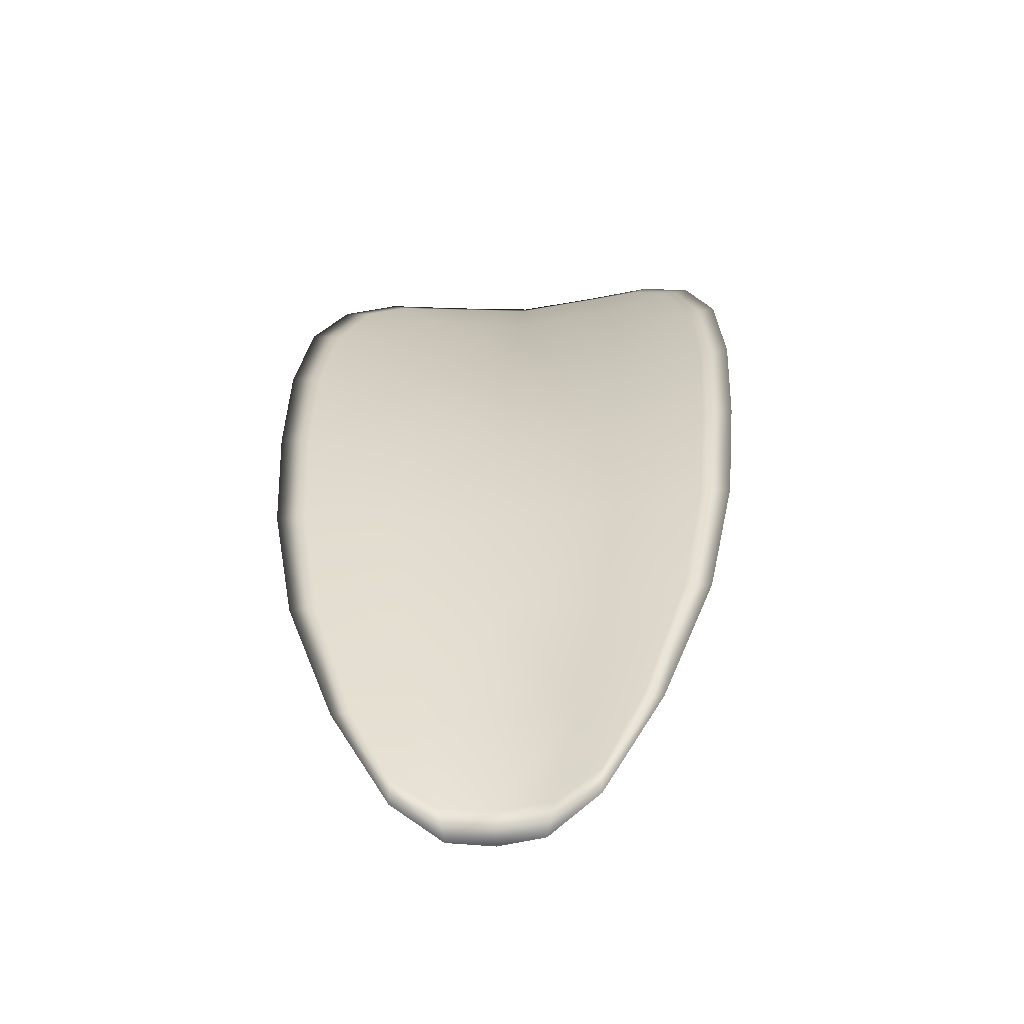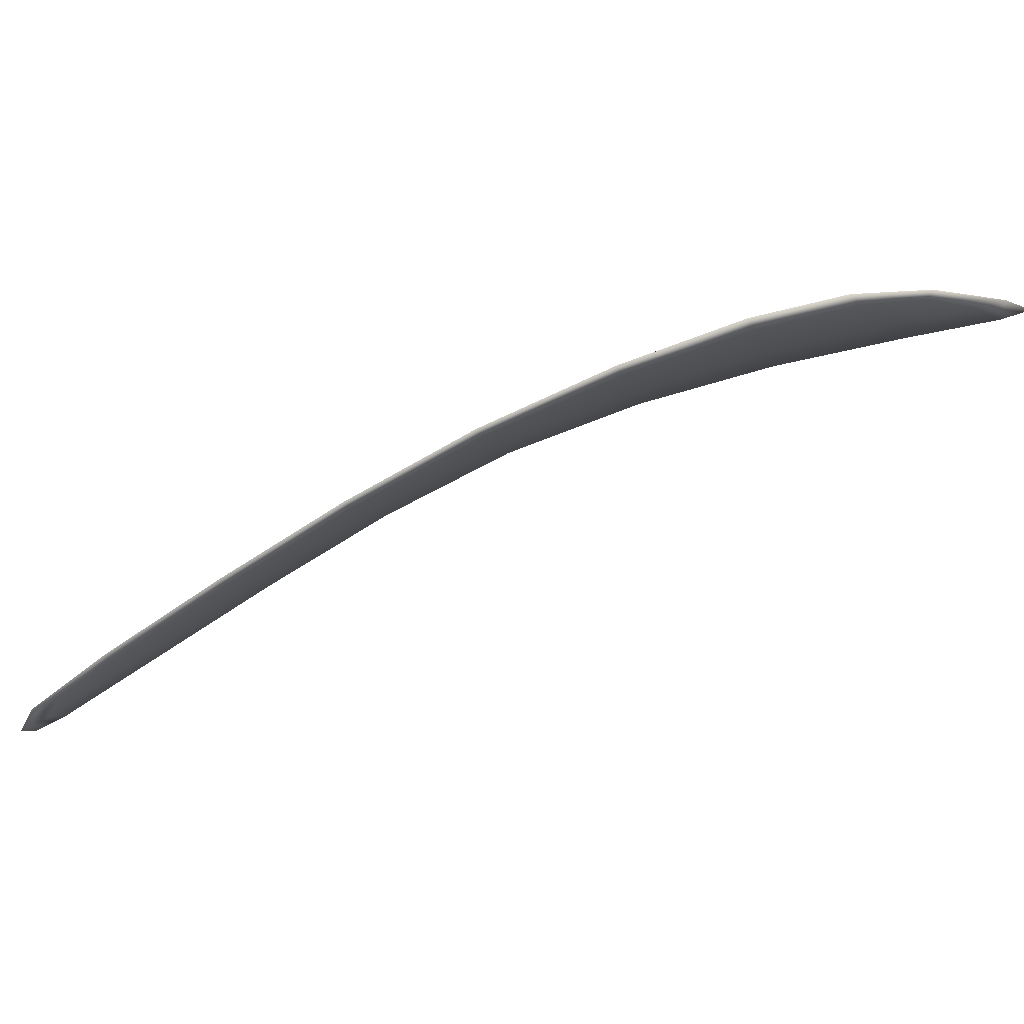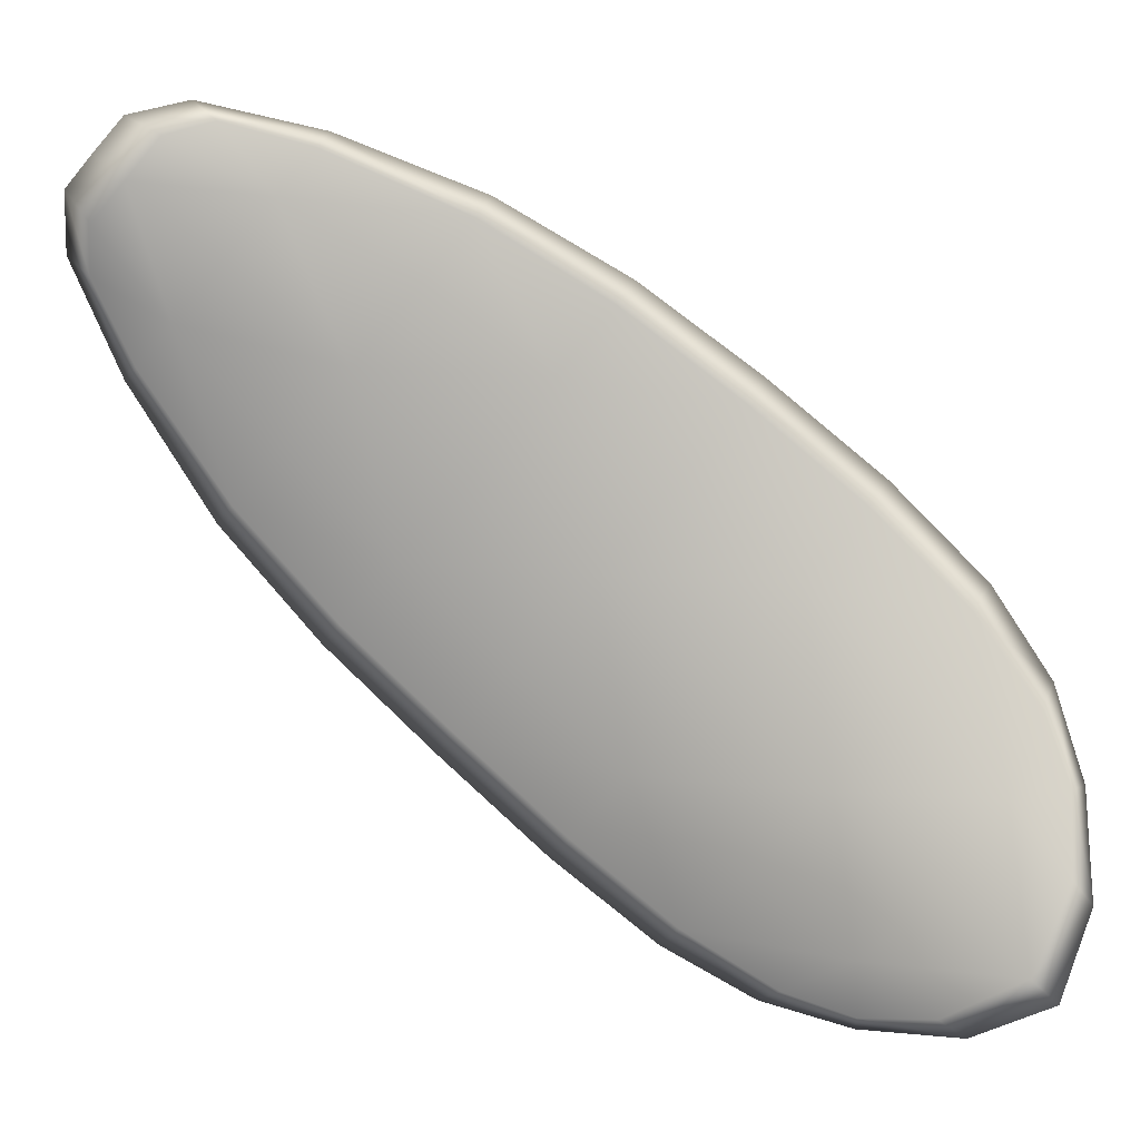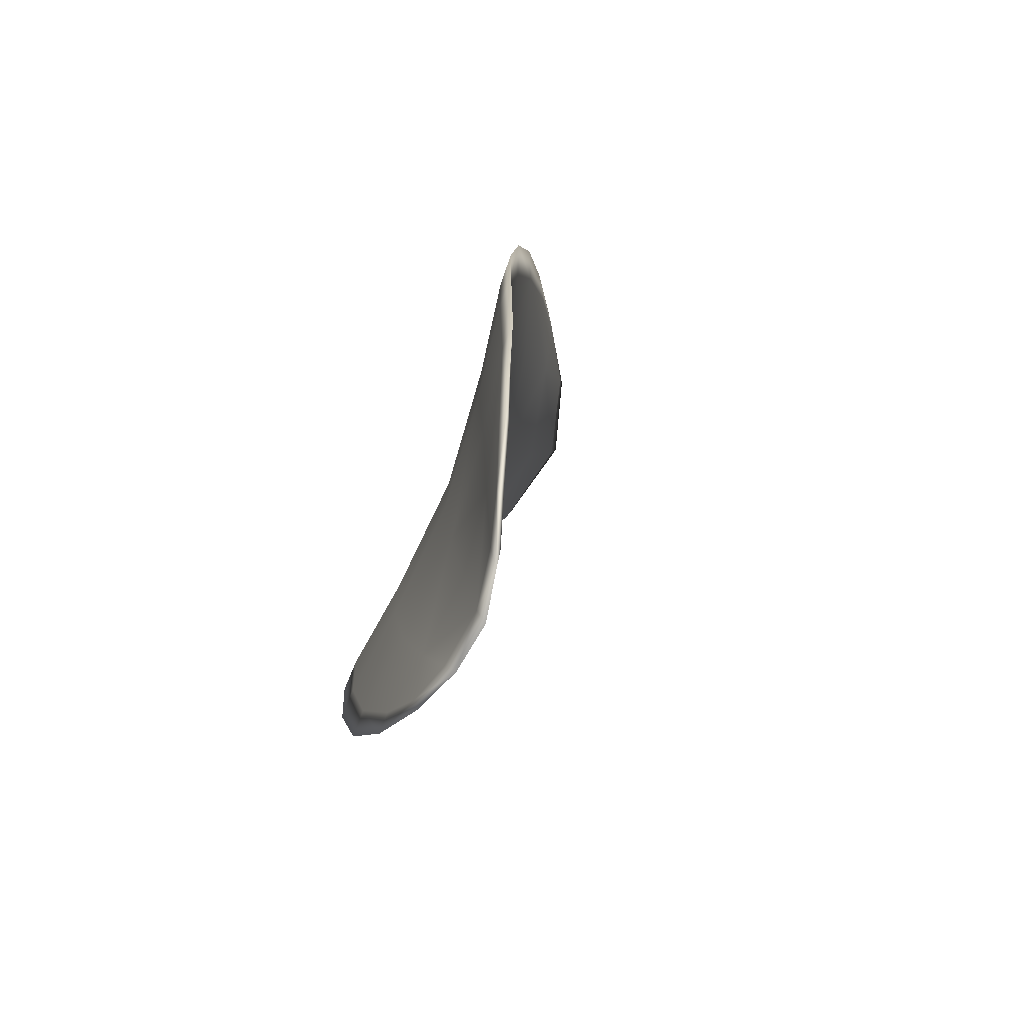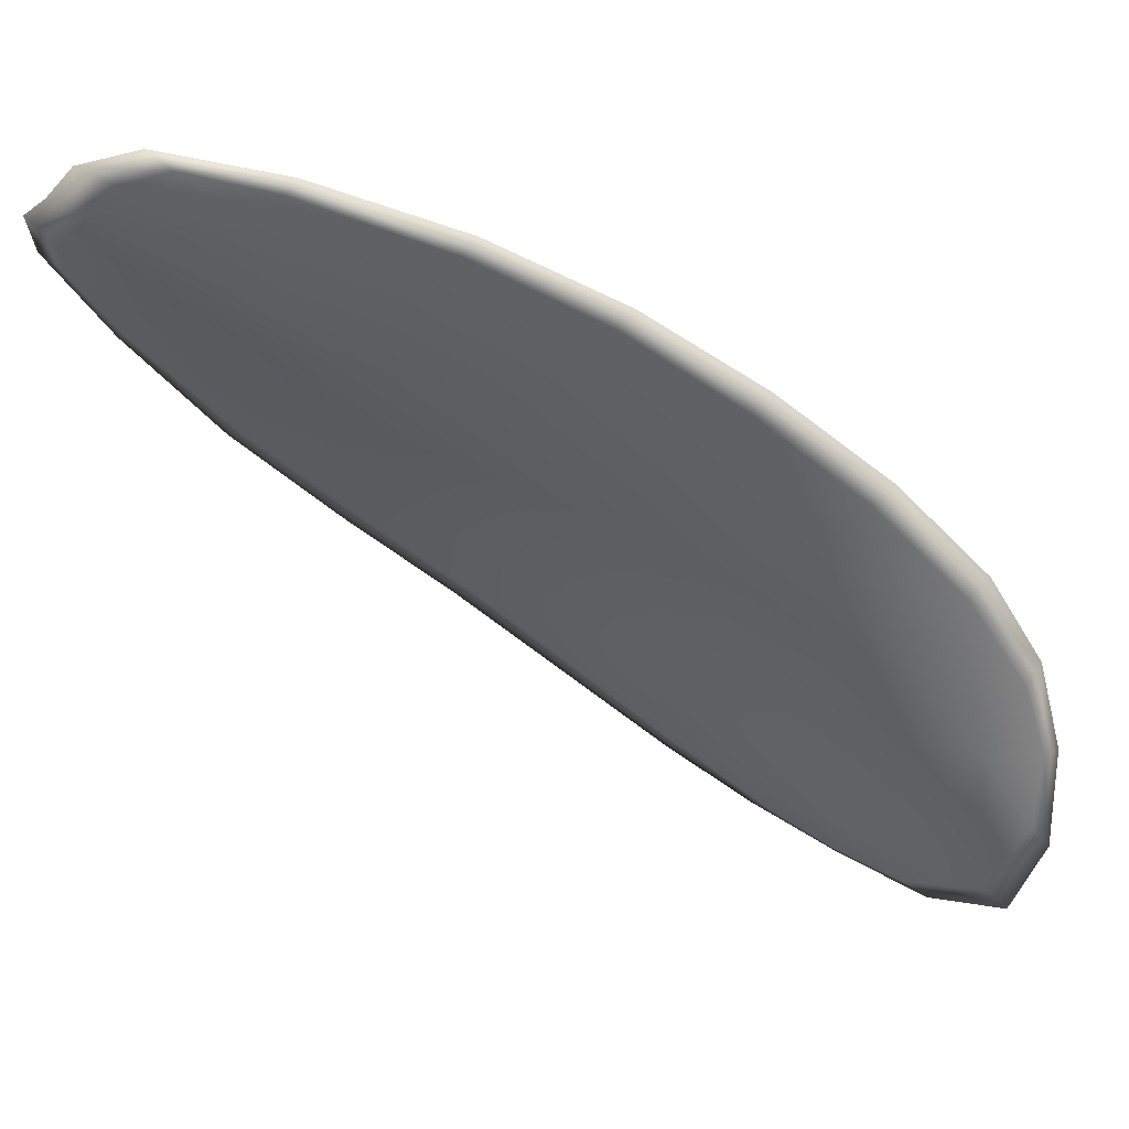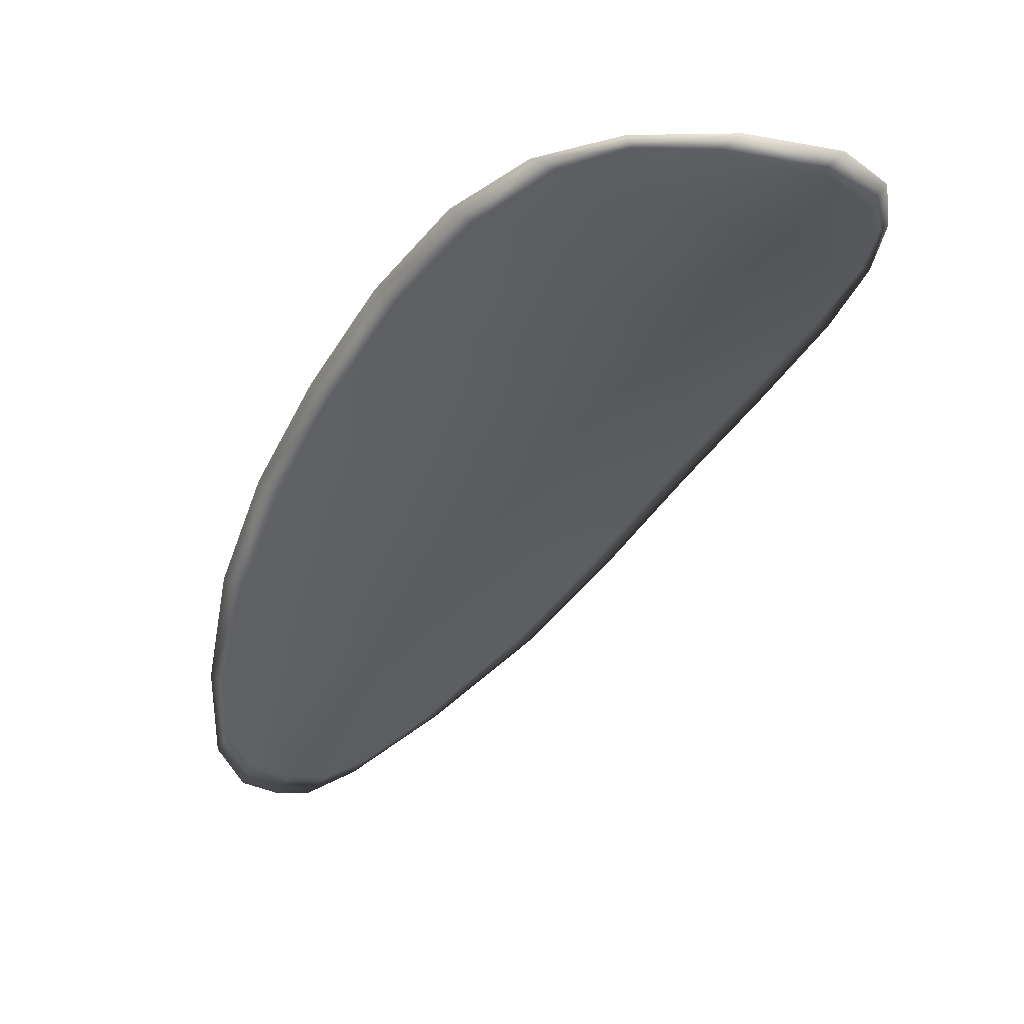
<metadata>
{"format":"obj","ext":"obj","renderer":"f3d","projection":"perspective","resolution":1024,"background":"white","views":[{"elev":5.0,"azim":-42.5,"up":"+Y"},{"elev":7.2,"azim":47.3,"up":"+Y"},{"elev":-5.8,"azim":27.6,"up":"+Z"},{"elev":49.5,"azim":-53.4,"up":"+Z"},{"elev":36.1,"azim":34.9,"up":"+Z"},{"elev":-14.8,"azim":102.3,"up":"+Y"}]}
</metadata>
<code>
v -2.383 0.7774 -1.237
v -2.385 0.777 -1.239
v -2.387 0.7763 -1.237
v -2.385 0.7768 -1.235
v -2.384 0.7773 -1.233
v -2.383 0.7778 -1.235
v -2.382 0.7779 -1.237
v -2.382 0.7777 -1.238
v -2.383 0.7774 -1.24
v -2.386 0.7771 -1.24
v -2.388 0.7773 -1.241
v -2.39 0.7767 -1.239
v -2.389 0.7764 -1.238
v -2.385 0.7774 -1.241
v -2.387 0.7775 -1.241
v -2.395 0.7727 -1.232
v -2.396 0.7728 -1.233
v -2.398 0.7711 -1.231
v -2.397 0.771 -1.23
v -2.395 0.771 -1.228
v -2.393 0.7727 -1.23
v -2.391 0.7743 -1.232
v -2.393 0.7743 -1.234
v -2.394 0.7744 -1.235
v -2.391 0.7731 -1.228
v -2.394 0.7713 -1.226
v -2.392 0.7716 -1.225
v -2.39 0.7734 -1.227
v -2.388 0.775 -1.229
v -2.389 0.7746 -1.23
v -2.387 0.7759 -1.232
v -2.389 0.7754 -1.234
v -2.386 0.7763 -1.231
v -2.391 0.7755 -1.236
v -2.392 0.7757 -1.238
v -2.398 0.7693 -1.227
v -2.399 0.7694 -1.228
v -2.4 0.7683 -1.226
v -2.399 0.7679 -1.225
v -2.398 0.7678 -1.224
v -2.397 0.7692 -1.226
v -2.396 0.7695 -1.225
v -2.398 0.768 -1.224
v -2.397 0.7686 -1.223
v -2.395 0.7698 -1.224
v -2.383 0.7772 -1.237
v -2.384 0.7768 -1.239
v -2.383 0.7772 -1.24
v -2.382 0.7775 -1.238
v -2.382 0.7778 -1.237
v -2.383 0.7777 -1.235
v -2.384 0.7772 -1.233
v -2.385 0.7766 -1.235
v -2.387 0.7761 -1.237
v -2.386 0.7768 -1.24
v -2.388 0.7771 -1.241
v -2.387 0.7773 -1.241
v -2.385 0.7772 -1.241
v -2.389 0.7762 -1.238
v -2.39 0.7765 -1.24
v -2.395 0.7725 -1.232
v -2.396 0.7726 -1.233
v -2.394 0.7742 -1.235
v -2.393 0.774 -1.234
v -2.391 0.774 -1.232
v -2.393 0.7725 -1.23
v -2.395 0.7708 -1.228
v -2.397 0.7708 -1.23
v -2.398 0.7709 -1.231
v -2.391 0.7729 -1.228
v -2.389 0.7744 -1.23
v -2.388 0.7748 -1.229
v -2.39 0.7733 -1.227
v -2.392 0.7715 -1.225
v -2.393 0.7711 -1.226
v -2.387 0.7756 -1.232
v -2.389 0.7752 -1.234
v -2.386 0.7762 -1.231
v -2.391 0.7753 -1.236
v -2.392 0.7755 -1.238
v -2.398 0.769 -1.227
v -2.399 0.7692 -1.228
v -2.397 0.769 -1.226
v -2.398 0.7677 -1.225
v -2.399 0.7677 -1.225
v -2.4 0.7682 -1.226
v -2.396 0.7693 -1.225
v -2.395 0.7696 -1.224
v -2.397 0.7685 -1.223
v -2.398 0.7679 -1.224
v -2.399 0.7693 -1.228
v -2.4 0.768 -1.226
v -2.398 0.7711 -1.231
v -2.4 0.7682 -1.226
v -2.398 0.7675 -1.223
v -2.397 0.7682 -1.223
v -2.399 0.7673 -1.224
v -2.397 0.7685 -1.223
v -2.383 0.7779 -1.234
v -2.382 0.778 -1.237
v -2.384 0.7774 -1.232
v -2.382 0.7778 -1.237
v -2.384 0.7775 -1.242
v -2.387 0.7775 -1.242
v -2.382 0.7774 -1.241
v -2.387 0.7773 -1.241
v -2.389 0.7773 -1.241
v -2.391 0.7767 -1.24
v -2.4 0.7674 -1.225
v -2.395 0.7698 -1.223
v -2.392 0.7717 -1.225
v -2.382 0.7777 -1.239
v -2.385 0.7764 -1.23
v -2.388 0.7751 -1.228
v -2.393 0.7757 -1.238
v -2.395 0.7743 -1.236
v -2.397 0.7728 -1.234
v -2.39 0.7735 -1.226
f 1 2 3
f 1 3 4
f 1 4 5
f 1 5 6
f 1 6 7
f 1 7 8
f 1 8 9
f 1 9 2
f 10 11 12
f 10 12 13
f 10 13 3
f 10 3 2
f 10 2 9
f 10 9 14
f 10 14 15
f 10 15 11
f 16 17 18
f 16 18 19
f 16 19 20
f 16 20 21
f 16 21 22
f 16 22 23
f 16 23 24
f 16 24 17
f 25 21 20
f 25 20 26
f 25 26 27
f 25 27 28
f 25 28 29
f 25 29 30
f 25 30 22
f 25 22 21
f 31 32 22
f 31 22 30
f 31 30 29
f 31 29 33
f 31 33 5
f 31 5 4
f 31 4 3
f 31 3 32
f 34 35 24
f 34 24 23
f 34 23 22
f 34 22 32
f 34 32 3
f 34 3 13
f 34 13 12
f 34 12 35
f 36 37 38
f 36 38 39
f 36 39 40
f 36 40 41
f 36 41 20
f 36 20 19
f 36 19 18
f 36 18 37
f 42 41 40
f 42 40 43
f 42 43 44
f 42 44 45
f 42 45 27
f 42 27 26
f 42 26 20
f 42 20 41
f 46 47 48
f 46 48 49
f 46 49 50
f 46 50 51
f 46 51 52
f 46 52 53
f 46 53 54
f 46 54 47
f 55 56 57
f 55 57 58
f 55 58 48
f 55 48 47
f 55 47 54
f 55 54 59
f 55 59 60
f 55 60 56
f 61 62 63
f 61 63 64
f 61 64 65
f 61 65 66
f 61 66 67
f 61 67 68
f 61 68 69
f 61 69 62
f 70 66 65
f 70 65 71
f 70 71 72
f 70 72 73
f 70 73 74
f 70 74 75
f 70 75 67
f 70 67 66
f 76 77 54
f 76 54 53
f 76 53 52
f 76 52 78
f 76 78 72
f 76 72 71
f 76 71 65
f 76 65 77
f 79 80 60
f 79 60 59
f 79 59 54
f 79 54 77
f 79 77 65
f 79 65 64
f 79 64 63
f 79 63 80
f 81 82 69
f 81 69 68
f 81 68 67
f 81 67 83
f 81 83 84
f 81 84 85
f 81 85 86
f 81 86 82
f 87 83 67
f 87 67 75
f 87 75 74
f 87 74 88
f 87 88 89
f 87 89 90
f 87 90 84
f 87 84 83
f 91 92 38
f 91 38 37
f 91 37 18
f 91 18 93
f 91 93 69
f 91 69 82
f 91 82 94
f 91 94 92
f 95 96 44
f 95 44 43
f 95 43 40
f 95 40 97
f 95 97 84
f 95 84 90
f 95 90 98
f 95 98 96
f 99 100 7
f 99 7 6
f 99 6 5
f 99 5 101
f 99 101 52
f 99 52 51
f 99 51 102
f 99 102 100
f 103 104 15
f 103 15 14
f 103 14 9
f 103 9 105
f 103 105 48
f 103 48 58
f 103 58 106
f 103 106 104
f 107 108 12
f 107 12 11
f 107 11 15
f 107 15 104
f 107 104 106
f 107 106 56
f 107 56 60
f 107 60 108
f 109 97 40
f 109 40 39
f 109 39 38
f 109 38 92
f 109 92 94
f 109 94 85
f 109 85 84
f 109 84 97
f 110 111 27
f 110 27 45
f 110 45 44
f 110 44 96
f 110 96 98
f 110 98 88
f 110 88 74
f 110 74 111
f 112 105 9
f 112 9 8
f 112 8 7
f 112 7 100
f 112 100 102
f 112 102 49
f 112 49 48
f 112 48 105
f 113 101 5
f 113 5 33
f 113 33 29
f 113 29 114
f 113 114 72
f 113 72 78
f 113 78 52
f 113 52 101
f 115 116 24
f 115 24 35
f 115 35 12
f 115 12 108
f 115 108 60
f 115 60 80
f 115 80 63
f 115 63 116
f 117 93 18
f 117 18 17
f 117 17 24
f 117 24 116
f 117 116 63
f 117 63 62
f 117 62 69
f 117 69 93
f 118 114 29
f 118 29 28
f 118 28 27
f 118 27 111
f 118 111 74
f 118 74 73
f 118 73 72
f 118 72 114

</code>
